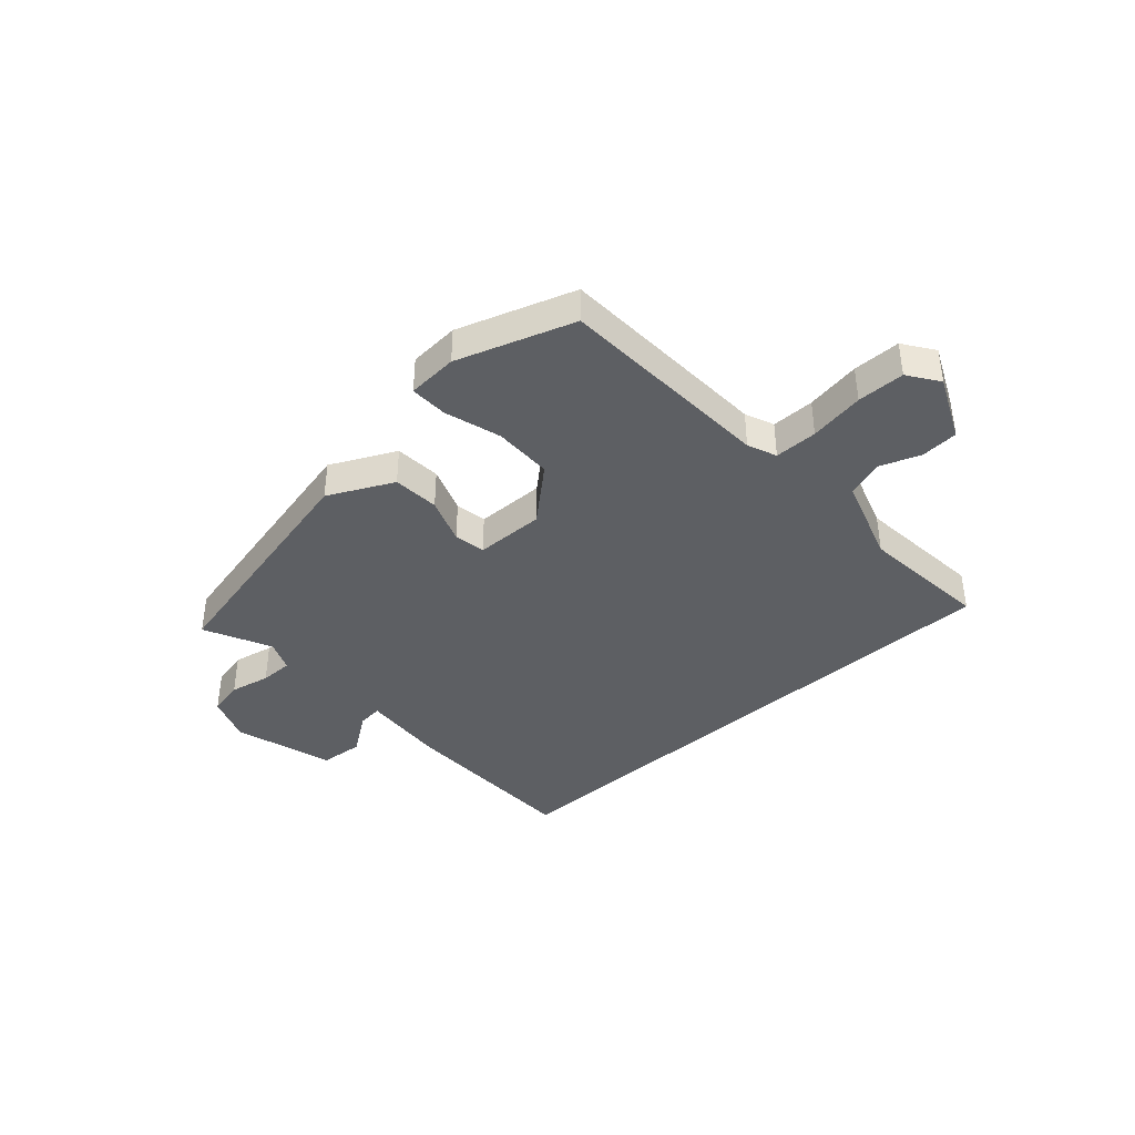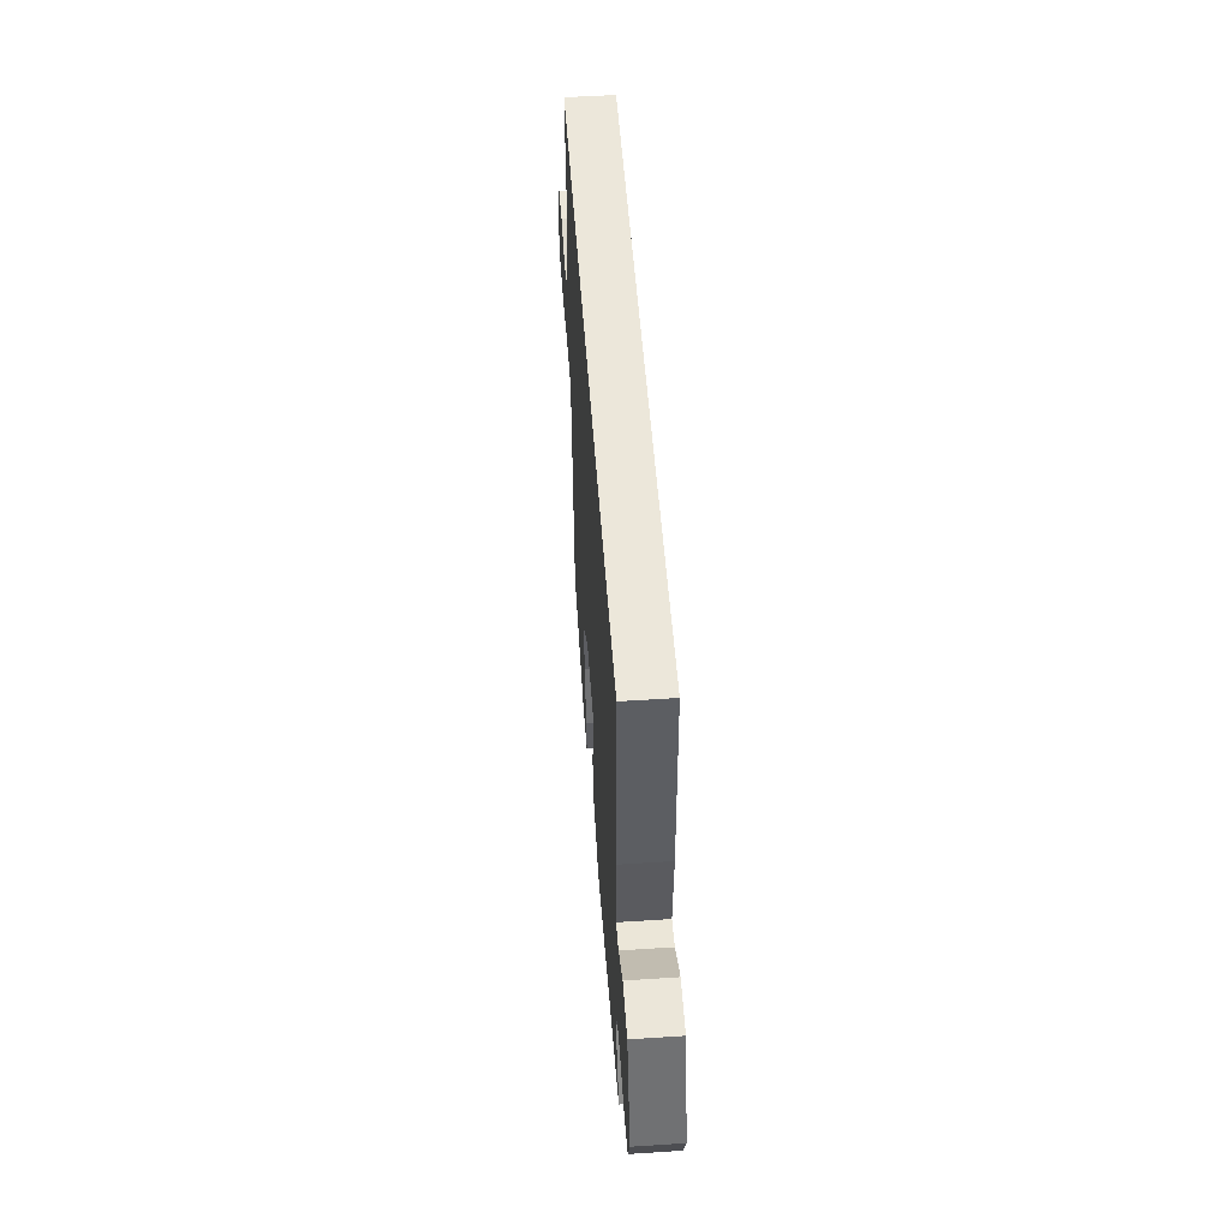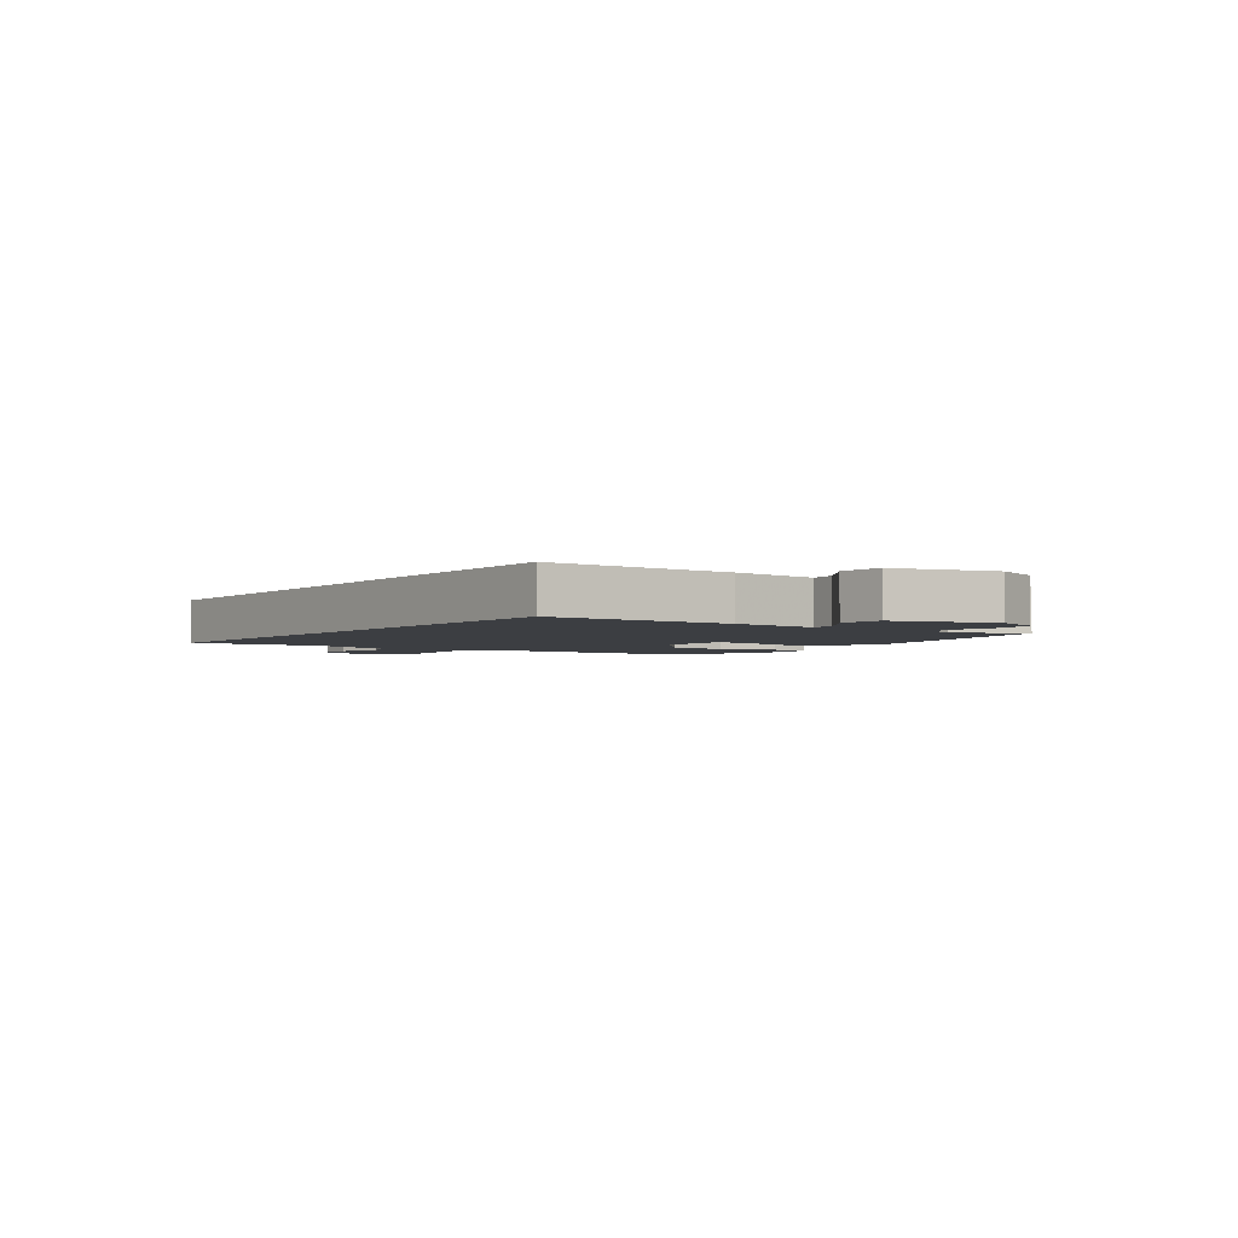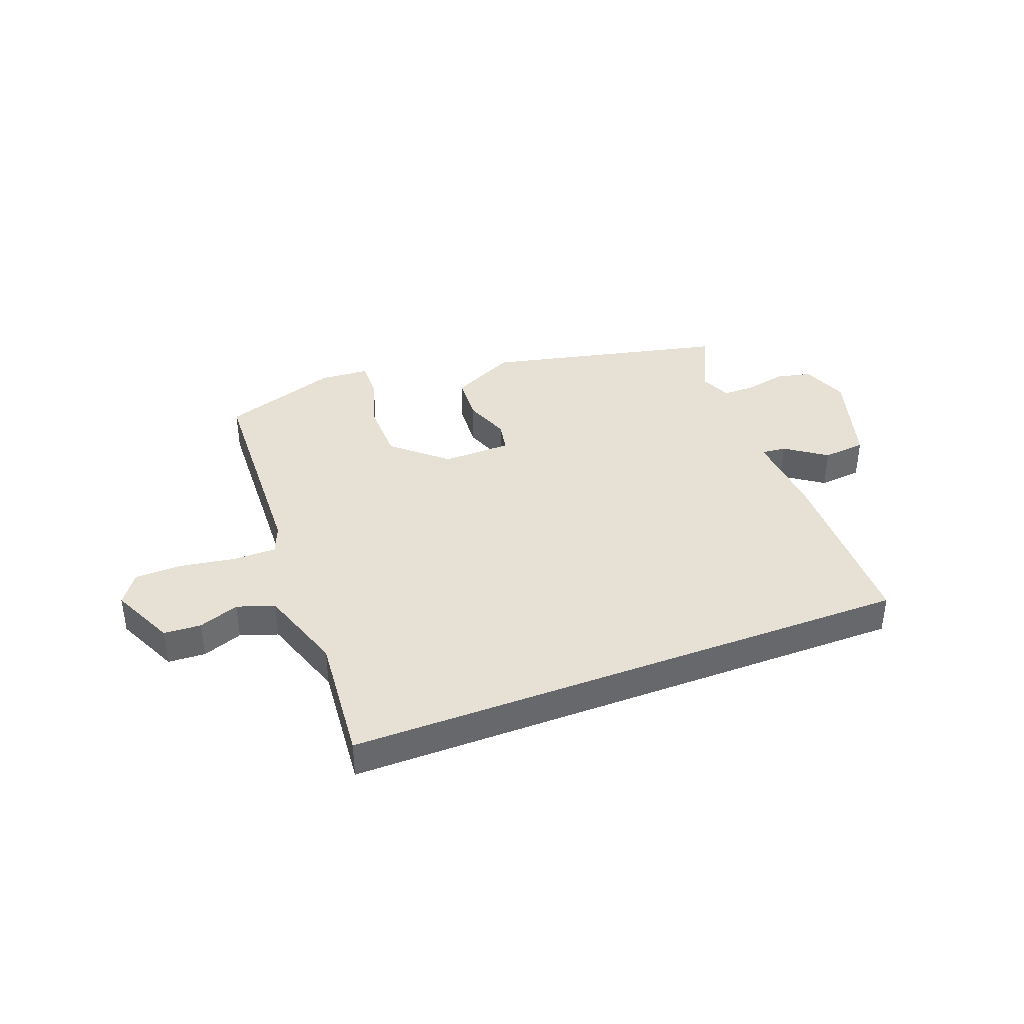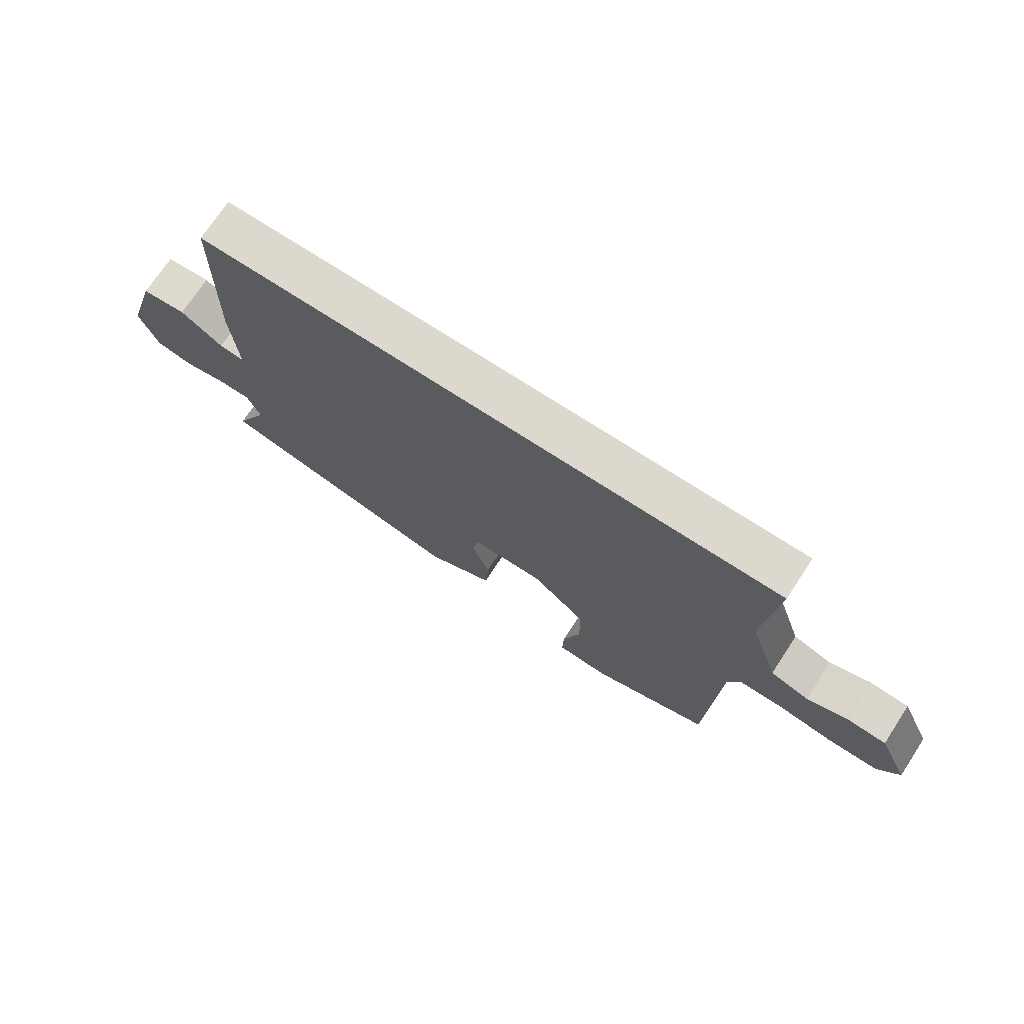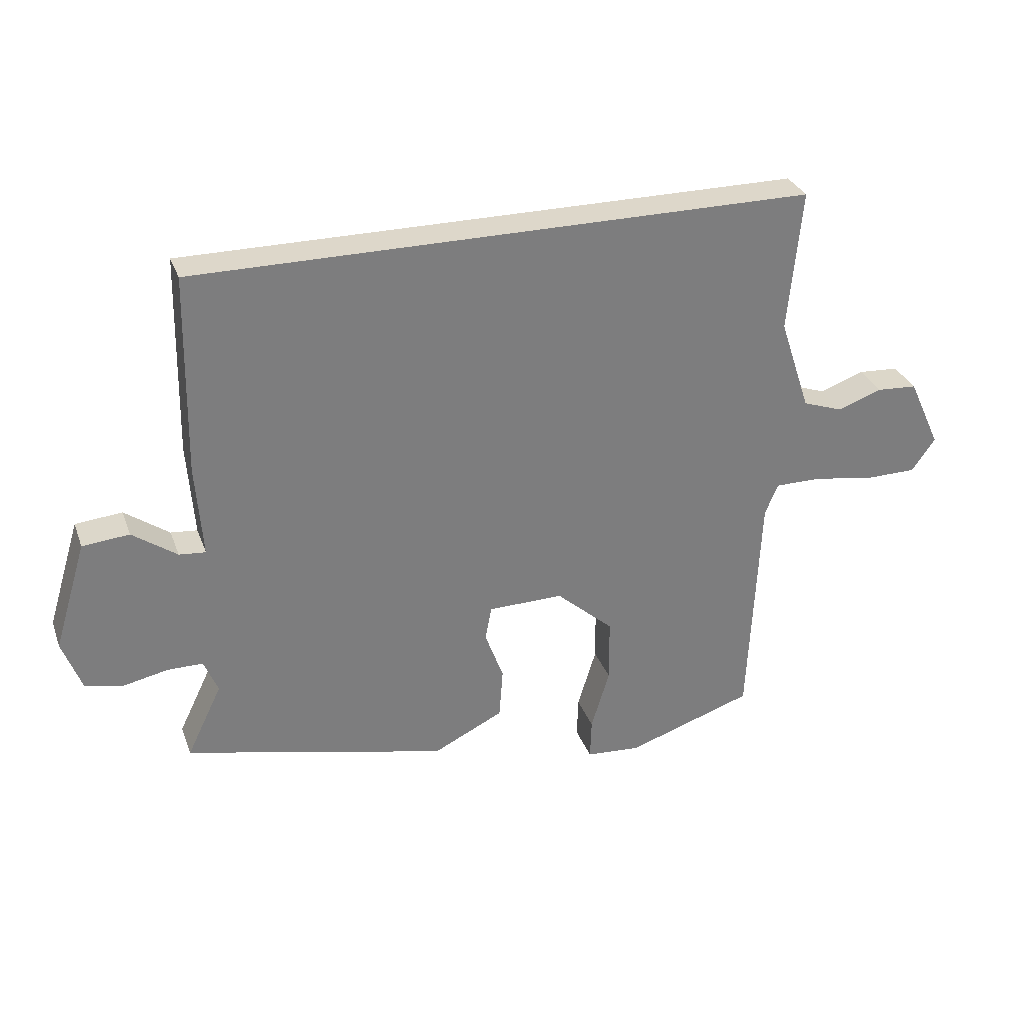
<metadata>
{"format":"obj","ext":"obj","renderer":"f3d","projection":"perspective","resolution":1024,"background":"white","views":[{"elev":-39.9,"azim":-138.1,"up":"+Y"},{"elev":52.0,"azim":86.0,"up":"+Z"},{"elev":-3.0,"azim":53.6,"up":"+Y"},{"elev":39.0,"azim":-21.0,"up":"+Y"},{"elev":72.3,"azim":-146.8,"up":"+Z"},{"elev":30.9,"azim":161.8,"up":"+Z"}]}
</metadata>
<code>
v -0.537 0.07 0.5
v 0.468 0.07 0.5
v 0.474 0.07 0.176
v 0.463 0.07 0.025
v 0.506 0.07 0.029
v 0.578 0.07 0.08
v 0.654 0.07 0.073
v 0.707 0.07 -0.102
v 0.676 0.07 -0.185
v 0.613 0.07 -0.199
v 0.542 0.07 -0.184
v 0.484 0.07 -0.184
v 0.461 0.07 -0.239
v 0.518 0.07 -0.357
v 0.092 0.07 -0.455
v -0.022 0.07 -0.399
v -0.028 0.07 -0.317
v 0.002 0.07 -0.235
v -0.008 0.07 -0.18
v -0.13 0.07 -0.178
v -0.223 0.07 -0.26
v -0.224 0.07 -0.364
v -0.194 0.07 -0.463
v -0.192 0.07 -0.53
v -0.281 0.07 -0.536
v -0.486 0.07 -0.467
v -0.504 0.07 -0.084
v -0.525 0.07 -0.033
v -0.601 0.07 -0.033
v -0.698 0.07 -0.049
v -0.782 0.07 -0.048
v -0.82 0.07 0.006
v -0.768 0.07 0.119
v -0.702 0.07 0.123
v -0.631 0.07 0.097
v -0.565 0.07 0.12
v -0.515 0.07 0.271
v -0.537 0 0.5
v 0.468 0 0.5
v 0.474 0 0.176
v 0.463 0 0.025
v 0.506 0 0.029
v 0.578 0 0.08
v 0.654 0 0.073
v 0.707 0 -0.102
v 0.676 0 -0.185
v 0.613 0 -0.199
v 0.542 0 -0.184
v 0.484 0 -0.184
v 0.461 0 -0.239
v 0.518 0 -0.357
v 0.092 0 -0.455
v -0.022 0 -0.399
v -0.028 0 -0.317
v 0.002 0 -0.235
v -0.008 0 -0.18
v -0.13 0 -0.178
v -0.223 0 -0.26
v -0.224 0 -0.364
v -0.194 0 -0.463
v -0.192 0 -0.53
v -0.281 0 -0.536
v -0.486 0 -0.467
v -0.504 0 -0.084
v -0.525 0 -0.033
v -0.601 0 -0.033
v -0.698 0 -0.049
v -0.782 0 -0.048
v -0.82 0 0.006
v -0.768 0 0.119
v -0.702 0 0.123
v -0.631 0 0.097
v -0.565 0 0.12
v -0.515 0 0.271
f 33 34 35
f 32 33 35
f 31 32 35
f 30 31 35
f 29 30 35
f 28 29 35 36
f 27 28 36 37
f 26 27 37
f 25 26 37
f 24 25 37
f 23 24 37
f 22 23 37
f 16 17 18
f 15 16 18
f 14 15 18
f 13 14 18
f 12 13 18 19
f 11 12 19 20
f 9 10 11
f 8 9 11
f 7 8 11
f 6 7 11
f 5 6 11
f 4 5 11 20
f 2 3 4 20
f 21 22 37 1
f 1 2 20 21
f 72 71 70
f 72 70 69
f 72 69 68
f 72 68 67
f 72 67 66
f 73 72 66 65
f 74 73 65 64
f 74 64 63
f 74 63 62
f 74 62 61
f 74 61 60
f 74 60 59
f 55 54 53
f 55 53 52
f 55 52 51
f 55 51 50
f 56 55 50 49
f 57 56 49 48
f 48 47 46
f 48 46 45
f 48 45 44
f 48 44 43
f 48 43 42
f 57 48 42 41
f 57 41 40 39
f 38 74 59 58
f 58 57 39 38
f 1 38 39 2
f 2 39 40 3
f 3 40 41 4
f 4 41 42 5
f 5 42 43 6
f 6 43 44 7
f 7 44 45 8
f 8 45 46 9
f 9 46 47 10
f 10 47 48 11
f 11 48 49 12
f 12 49 50 13
f 13 50 51 14
f 14 51 52 15
f 15 52 53 16
f 16 53 54 17
f 17 54 55 18
f 18 55 56 19
f 19 56 57 20
f 20 57 58 21
f 21 58 59 22
f 22 59 60 23
f 23 60 61 24
f 24 61 62 25
f 25 62 63 26
f 26 63 64 27
f 27 64 65 28
f 28 65 66 29
f 29 66 67 30
f 30 67 68 31
f 31 68 69 32
f 32 69 70 33
f 33 70 71 34
f 34 71 72 35
f 35 72 73 36
f 36 73 74 37
f 37 74 38 1

</code>
